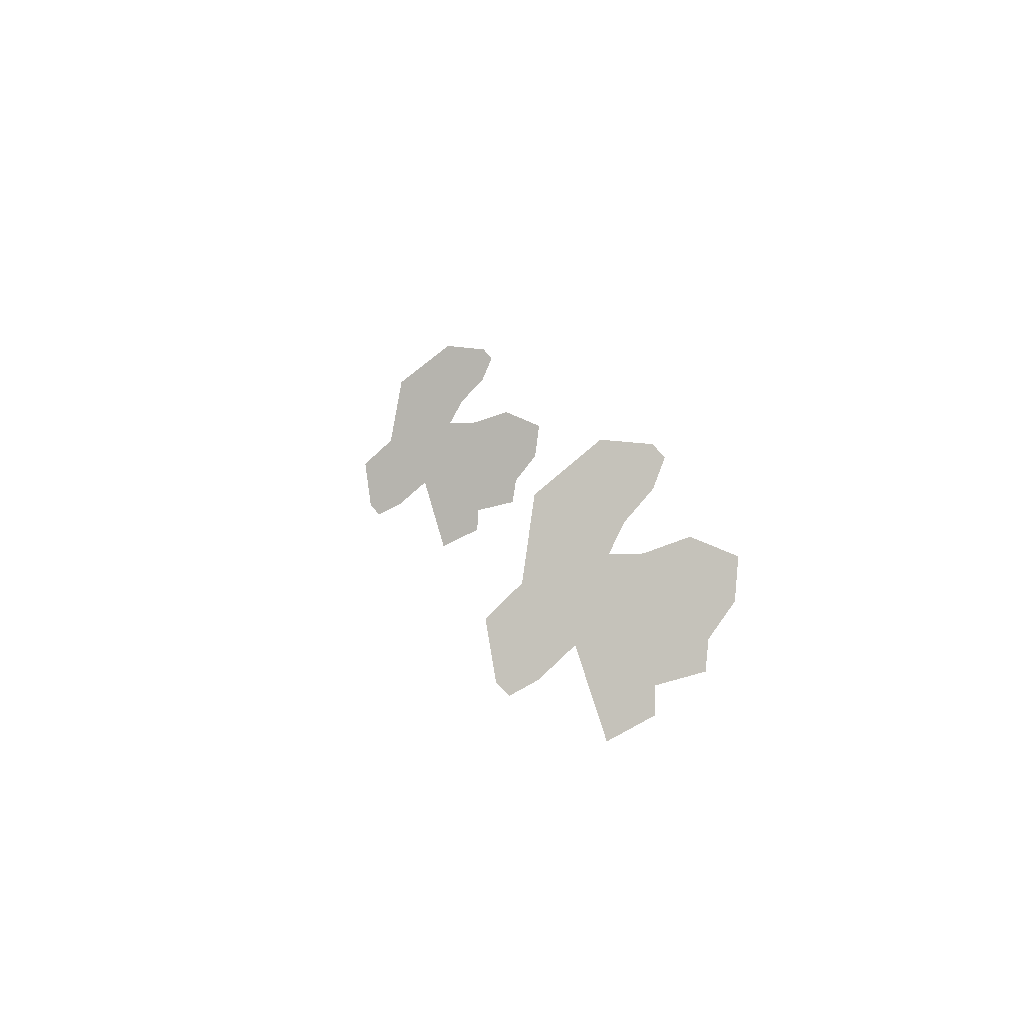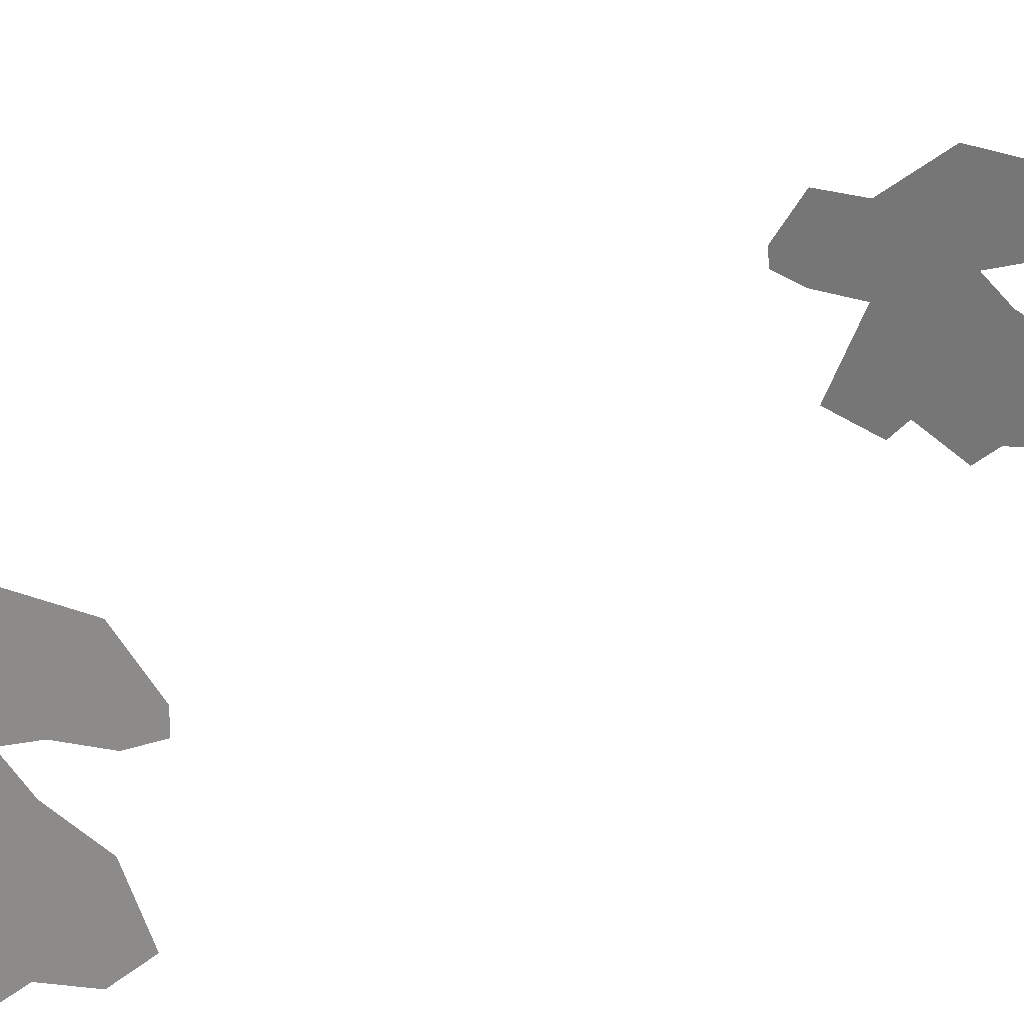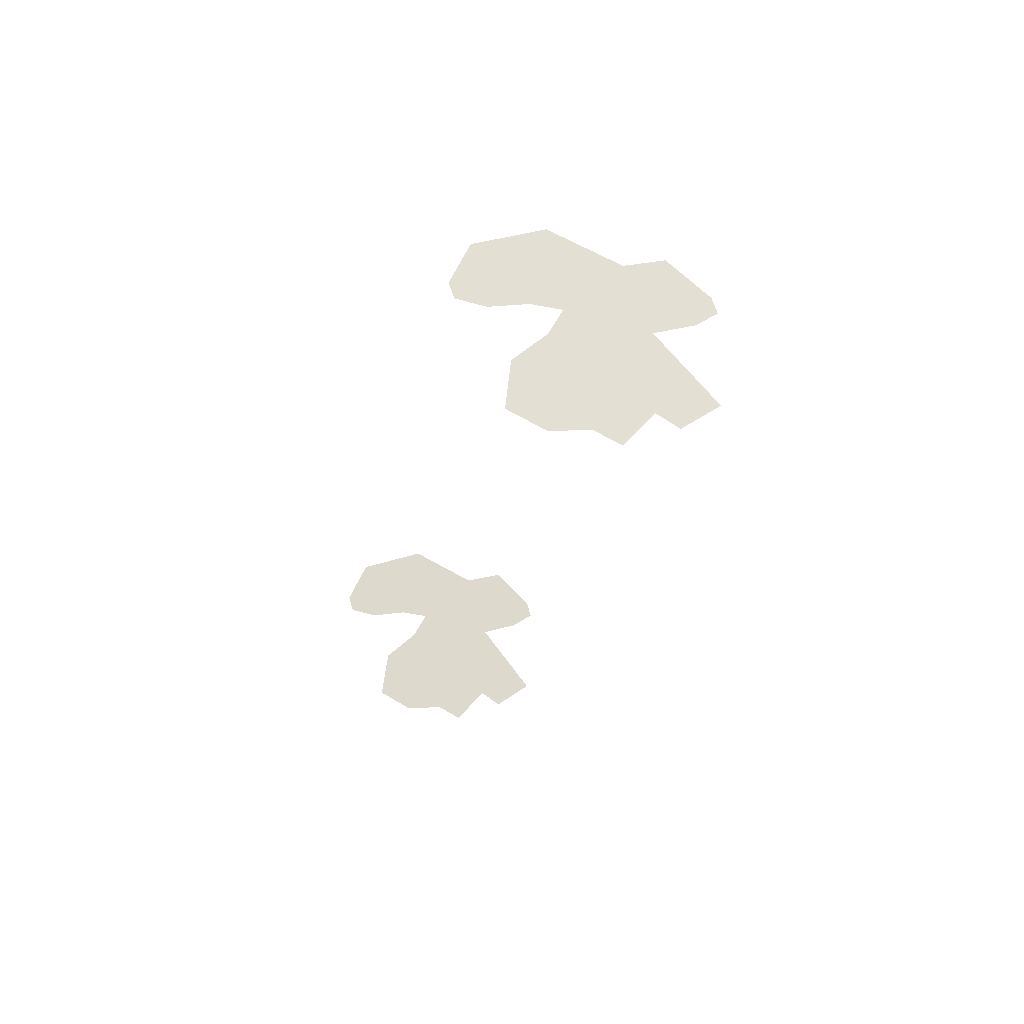
<metadata>
{"format":"obj","ext":"obj","renderer":"f3d","projection":"perspective","resolution":1024,"background":"white","views":[{"elev":-73.8,"azim":-138.4,"up":"+Z"},{"elev":19.7,"azim":-127.9,"up":"+Y"},{"elev":74.5,"azim":-15.5,"up":"+Z"}]}
</metadata>
<code>
g Foliage
v 1521 754.2 2.5e+04
v 1179 762.6 2.517e+04
v 1273 656.8 2.512e+04
v 1324 1216 2.51e+04
v 922.1 1410 2.53e+04
v 1307 1632 2.511e+04
v 768.5 1465 2.537e+04
v 990.2 1897 2.526e+04
v 560.1 1475 2.547e+04
v 588.8 1849 2.546e+04
v 417.8 1543 2.554e+04
v 417.8 1637 2.554e+04
v 801.1 1281 2.535e+04
v 845.8 718.5 2.533e+04
v 960.8 613.6 2.528e+04
v 581.3 1161 2.546e+04
v 630 749.1 2.544e+04
v 470.9 898.7 2.552e+04
v 1540 1641 2.499e+04
v 1553 1232 2.498e+04
v 1700 1383 2.491e+04
v 1700 1286 2.491e+04
v 2587 1046 2.987e+04
v 2232 1054 3.001e+04
v 2335 948.9 2.998e+04
v 2362 1504 2.99e+04
v 1936 1697 3.004e+04
v 2326 1917 2.986e+04
v 1774 1751 3.009e+04
v 1985 2180 2.995e+04
v 1558 1761 3.018e+04
v 1571 2132 3.012e+04
v 1407 1828 3.023e+04
v 1403 1922 3.022e+04
v 1816 1569 3.01e+04
v 1888 1010 3.015e+04
v 2012 906 3.011e+04
v 1594 1449 3.02e+04
v 1663 1041 3.023e+04
v 1491 1189 3.028e+04
v 2567 1925 2.976e+04
v 2599 1520 2.98e+04
v 2745 1670 2.972e+04
v 2749 1574 2.974e+04
g Foliage_0
f 3 2 1
f 2 4 1
f 2 5 4
f 5 6 4
f 5 7 6
f 7 8 6
f 7 9 8
f 9 10 8
f 9 11 10
f 11 12 10
f 5 2 13
f 2 14 13
f 2 15 14
f 16 13 14
f 16 14 17
f 18 16 17
f 6 19 4
f 19 20 4
f 19 21 20
f 21 22 20
f 25 24 23
f 24 26 23
f 24 27 26
f 27 28 26
f 27 29 28
f 29 30 28
f 29 31 30
f 31 32 30
f 31 33 32
f 33 34 32
f 27 24 35
f 24 36 35
f 24 37 36
f 38 35 36
f 38 36 39
f 40 38 39
f 28 41 26
f 41 42 26
f 41 43 42
f 43 44 42

</code>
